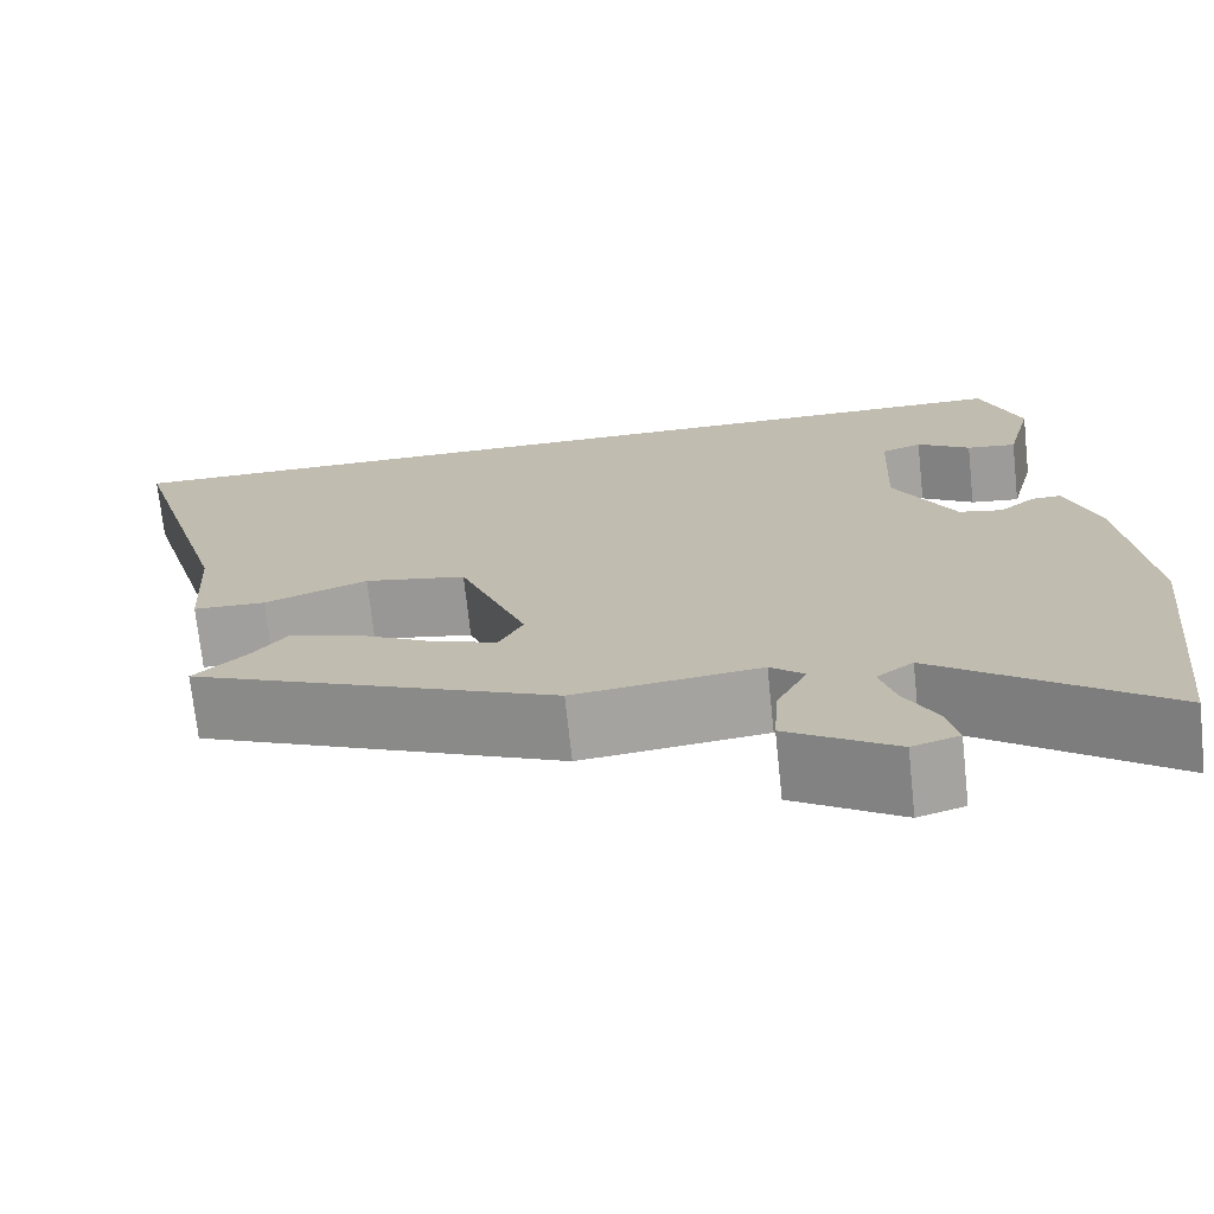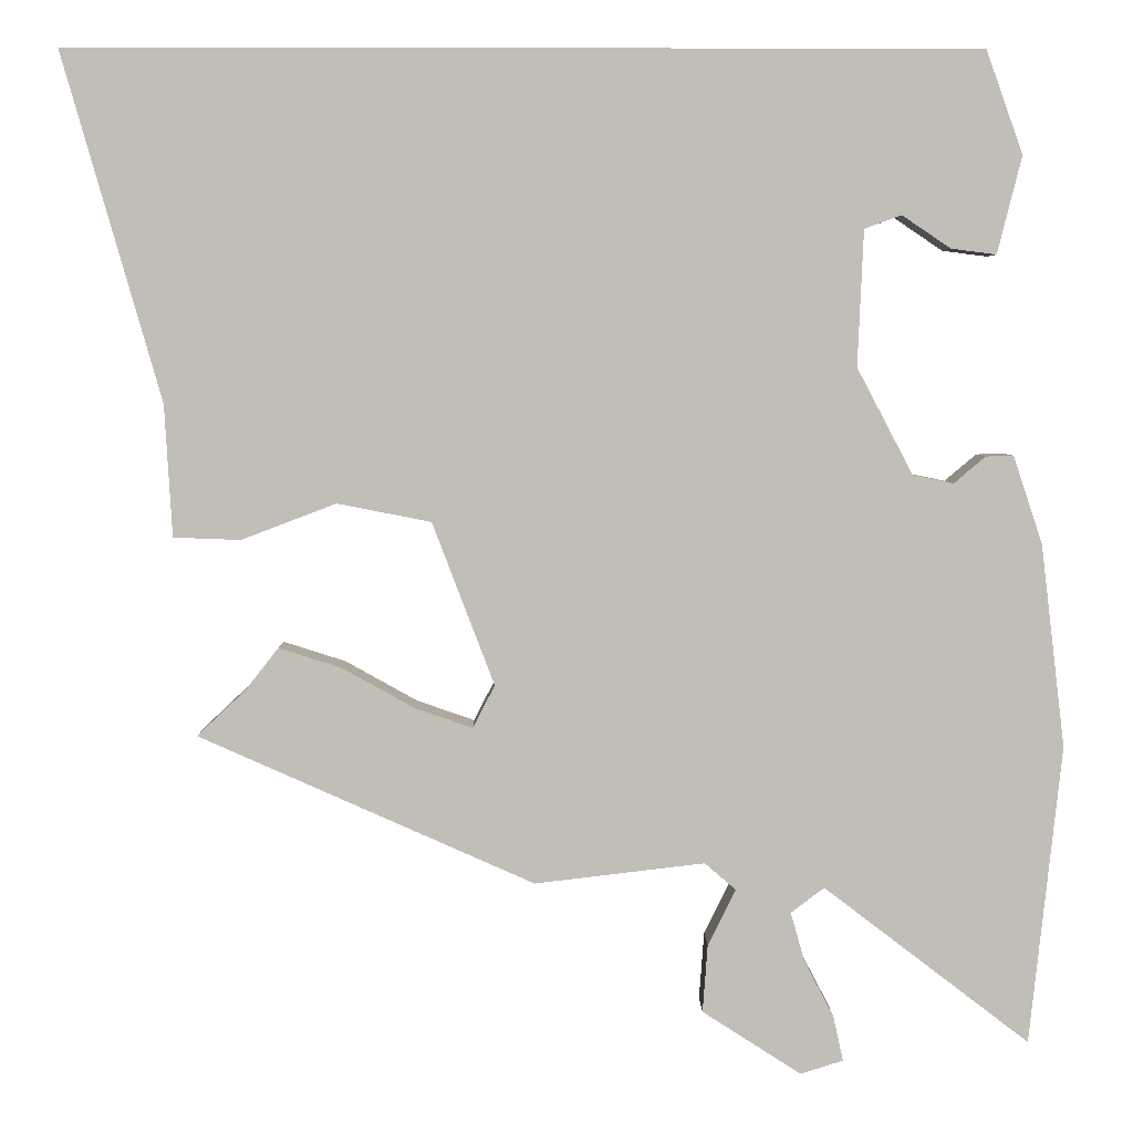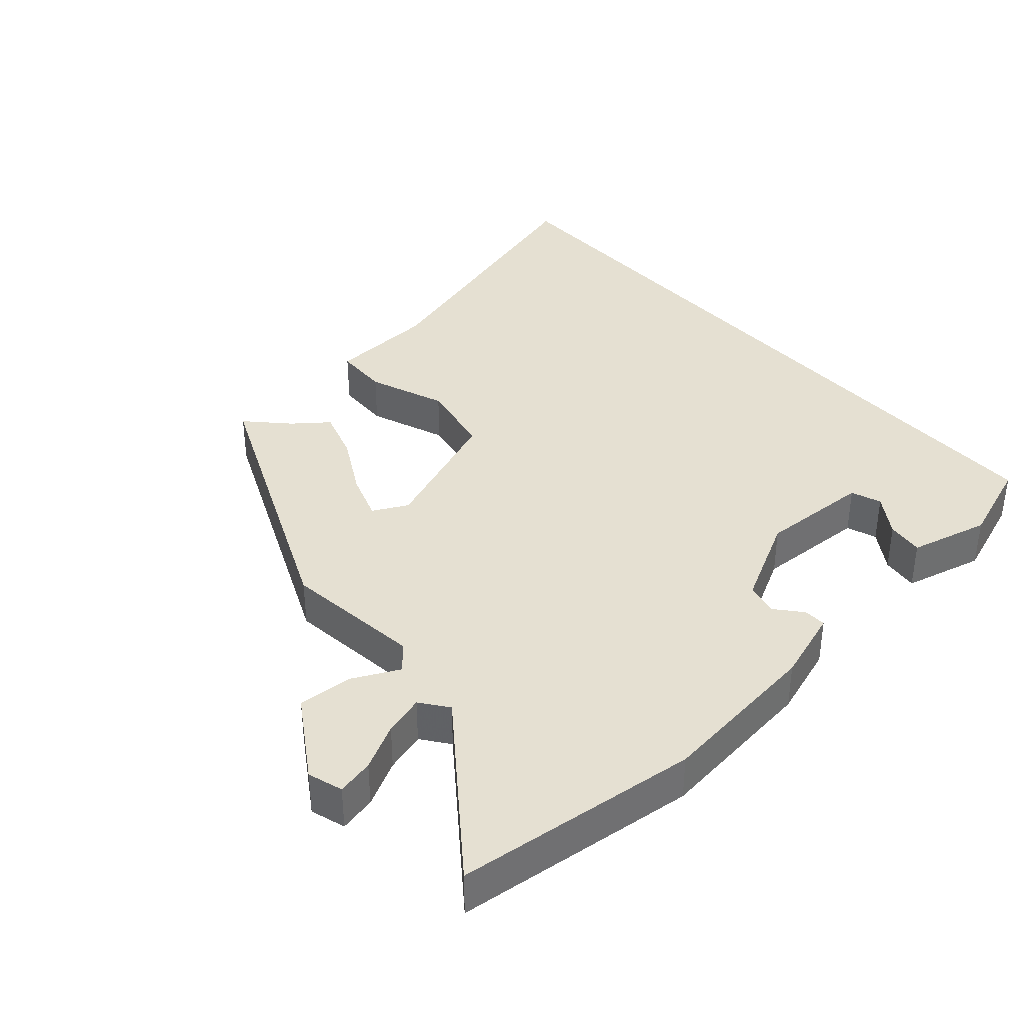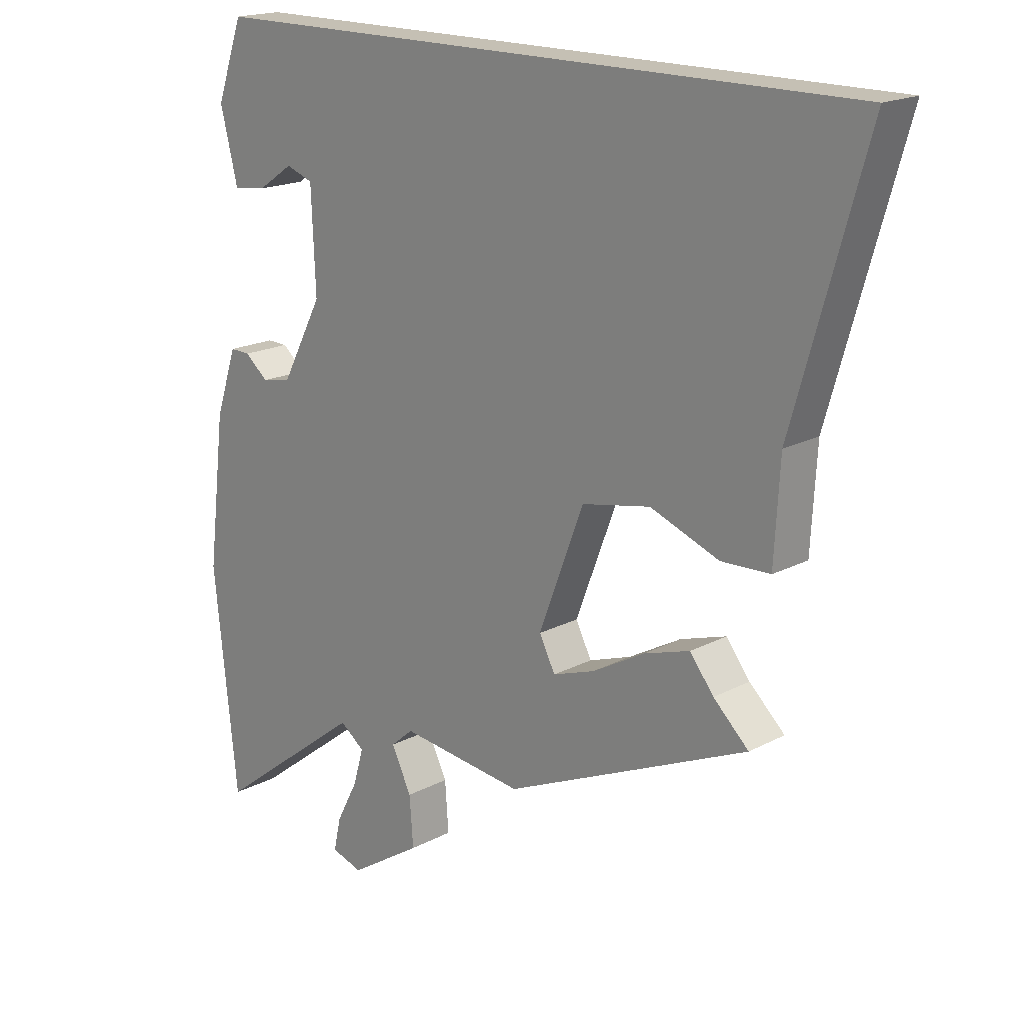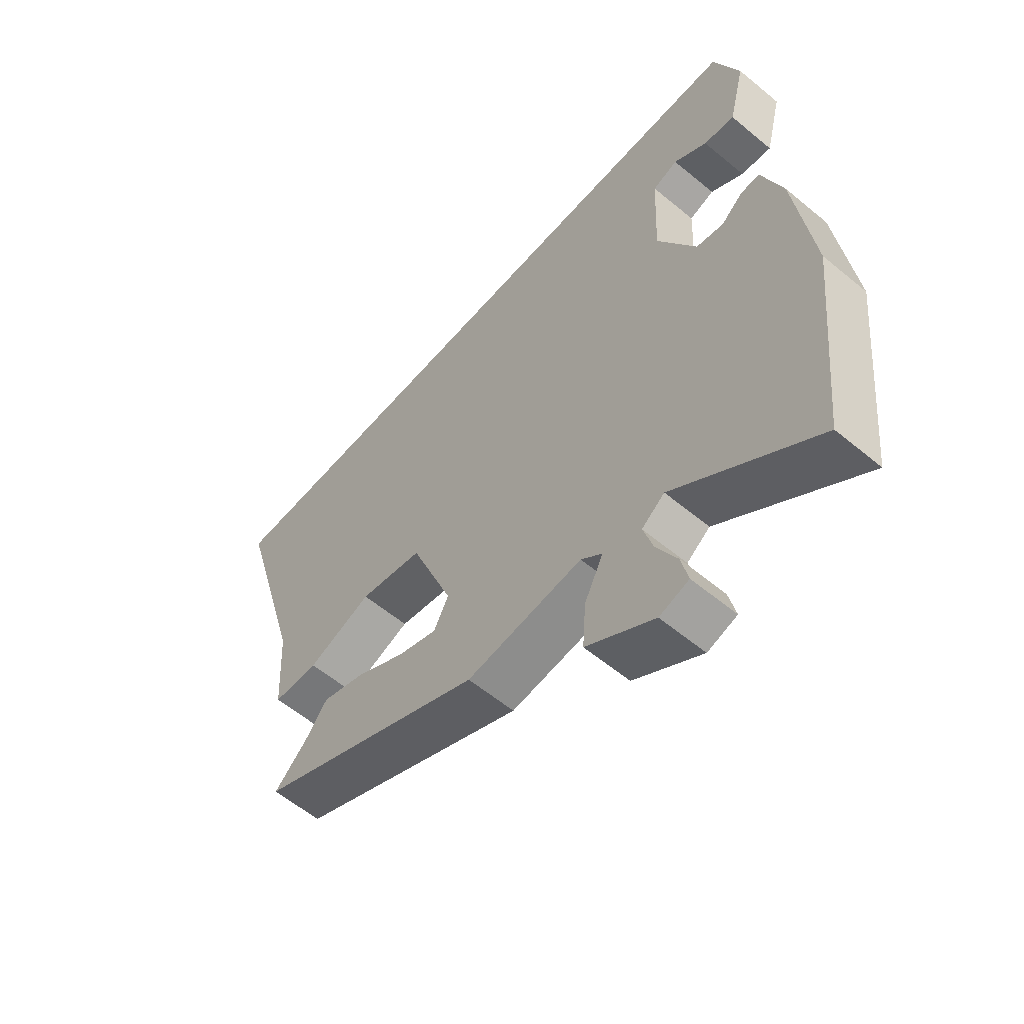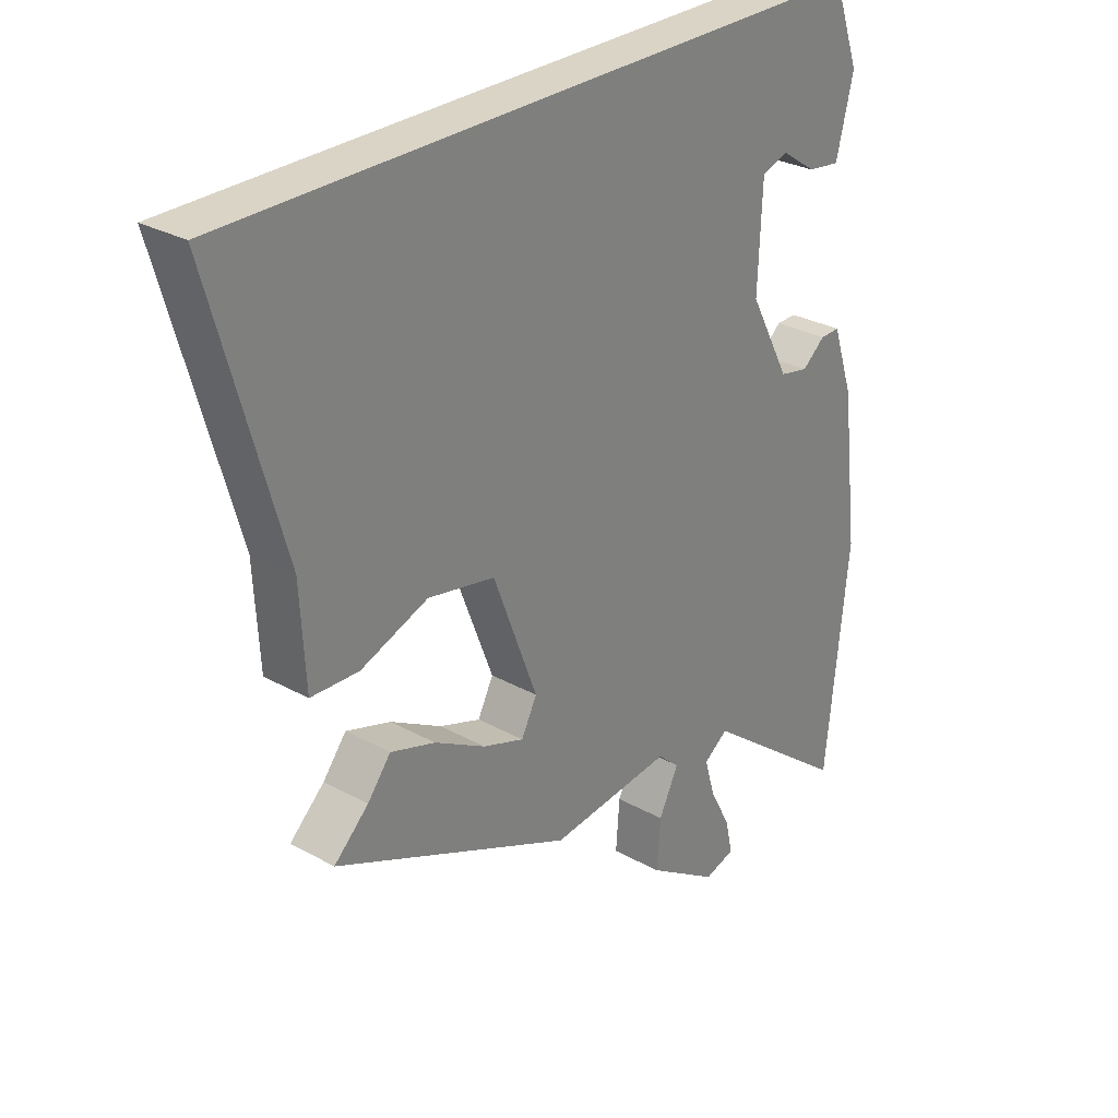
<metadata>
{"format":"obj","ext":"obj","renderer":"f3d","projection":"perspective","resolution":1024,"background":"white","views":[{"elev":-71.9,"azim":-173.9,"up":"+Z"},{"elev":4.5,"azim":179.3,"up":"+Z"},{"elev":37.8,"azim":-131.5,"up":"+Y"},{"elev":18.2,"azim":44.4,"up":"+Z"},{"elev":-58.9,"azim":-130.5,"up":"+Z"},{"elev":28.9,"azim":129.8,"up":"+Z"}]}
</metadata>
<code>
v 0.511 0.07 -0.307
v 0.111 0.07 -0.485
v -0.092 0.07 -0.461
v -0.129 0.07 -0.493
v -0.096 0.07 -0.56
v -0.09 0.07 -0.641
v -0.208 0.07 -0.717
v -0.259 0.07 -0.701
v -0.247 0.07 -0.647
v -0.212 0.07 -0.58
v -0.195 0.07 -0.521
v -0.235 0.07 -0.491
v -0.481 0.07 -0.679
v -0.519 0.07 -0.322
v -0.49 0.07 -0.08
v -0.455 0.07 0.025
v -0.422 0.07 0.024
v -0.384 0.07 -0.008
v -0.336 0.07 0.002
v -0.269 0.07 0.129
v -0.276 0.07 0.291
v -0.32 0.07 0.307
v -0.378 0.07 0.268
v -0.432 0.07 0.261
v -0.461 0.07 0.377
v -0.417 0.07 0.5
v 0.664 0.07 0.5
v 0.546 0.07 0.086
v 0.537 0.07 -0.071
v 0.457 0.07 -0.074
v 0.344 0.07 -0.031
v 0.232 0.07 -0.053
v 0.158 0.07 -0.247
v 0.184 0.07 -0.298
v 0.253 0.07 -0.274
v 0.339 0.07 -0.226
v 0.414 0.07 -0.202
v 0.453 0.07 -0.252
v 0.511 0 -0.307
v 0.111 0 -0.485
v -0.092 0 -0.461
v -0.129 0 -0.493
v -0.096 0 -0.56
v -0.09 0 -0.641
v -0.208 0 -0.717
v -0.259 0 -0.701
v -0.247 0 -0.647
v -0.212 0 -0.58
v -0.195 0 -0.521
v -0.235 0 -0.491
v -0.481 0 -0.679
v -0.519 0 -0.322
v -0.49 0 -0.08
v -0.455 0 0.025
v -0.422 0 0.024
v -0.384 0 -0.008
v -0.336 0 0.002
v -0.269 0 0.129
v -0.276 0 0.291
v -0.32 0 0.307
v -0.378 0 0.268
v -0.432 0 0.261
v -0.461 0 0.377
v -0.417 0 0.5
v 0.664 0 0.5
v 0.546 0 0.086
v 0.537 0 -0.071
v 0.457 0 -0.074
v 0.344 0 -0.031
v 0.232 0 -0.053
v 0.158 0 -0.247
v 0.184 0 -0.298
v 0.253 0 -0.274
v 0.339 0 -0.226
v 0.414 0 -0.202
v 0.453 0 -0.252
f 35 36 37 38
f 34 35 38 1
f 28 29 30 31
f 28 31 32
f 27 28 32
f 26 27 32
f 22 23 24 25
f 21 22 25 26
f 15 16 17 18
f 15 18 19
f 12 13 14 15
f 11 12 15 19
f 7 8 9 10
f 7 10 11
f 4 5 6 7
f 4 7 11
f 3 4 11 19
f 34 1 2 3
f 33 34 3 19
f 21 26 32 33
f 20 21 33
f 19 20 33
f 76 75 74 73
f 39 76 73 72
f 69 68 67 66
f 70 69 66
f 70 66 65
f 70 65 64
f 63 62 61 60
f 64 63 60 59
f 56 55 54 53
f 57 56 53
f 53 52 51 50
f 57 53 50 49
f 48 47 46 45
f 49 48 45
f 45 44 43 42
f 49 45 42
f 57 49 42 41
f 41 40 39 72
f 57 41 72 71
f 71 70 64 59
f 71 59 58
f 71 58 57
f 1 39 40 2
f 2 40 41 3
f 3 41 42 4
f 4 42 43 5
f 5 43 44 6
f 6 44 45 7
f 7 45 46 8
f 8 46 47 9
f 9 47 48 10
f 10 48 49 11
f 11 49 50 12
f 12 50 51 13
f 13 51 52 14
f 14 52 53 15
f 15 53 54 16
f 16 54 55 17
f 17 55 56 18
f 18 56 57 19
f 19 57 58 20
f 20 58 59 21
f 21 59 60 22
f 22 60 61 23
f 23 61 62 24
f 24 62 63 25
f 25 63 64 26
f 26 64 65 27
f 27 65 66 28
f 28 66 67 29
f 29 67 68 30
f 30 68 69 31
f 31 69 70 32
f 32 70 71 33
f 33 71 72 34
f 34 72 73 35
f 35 73 74 36
f 36 74 75 37
f 37 75 76 38
f 38 76 39 1

</code>
